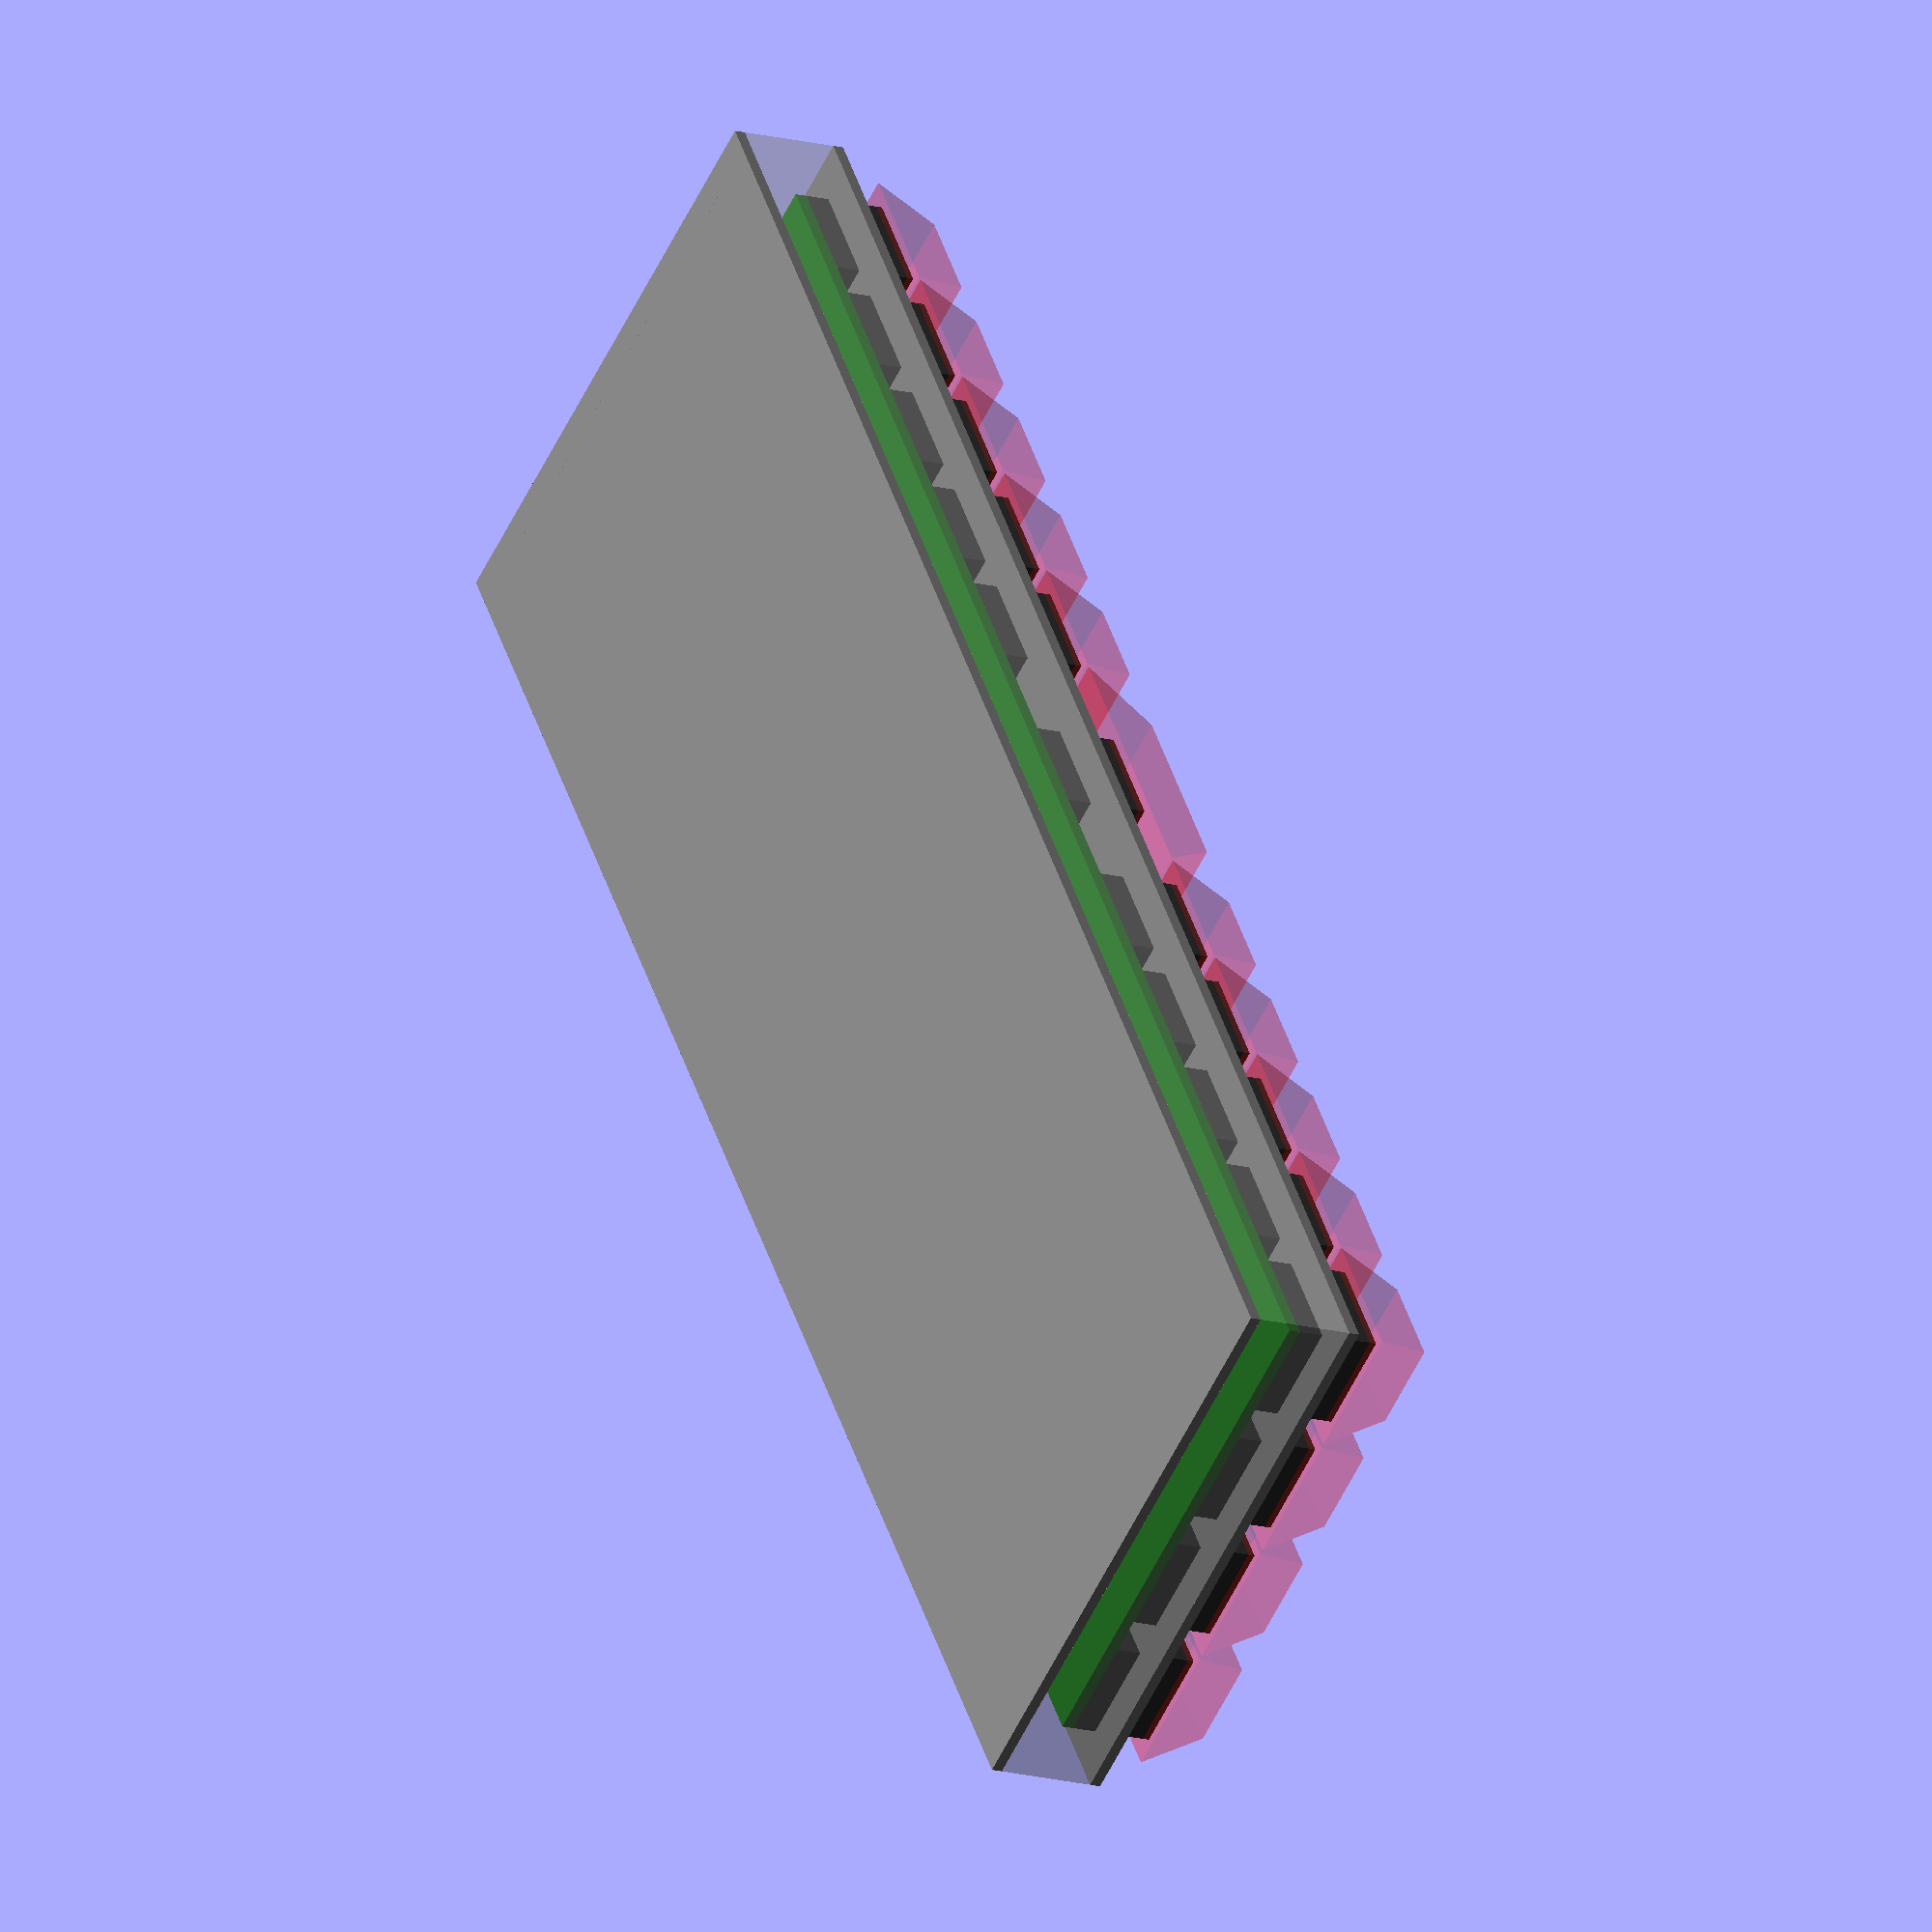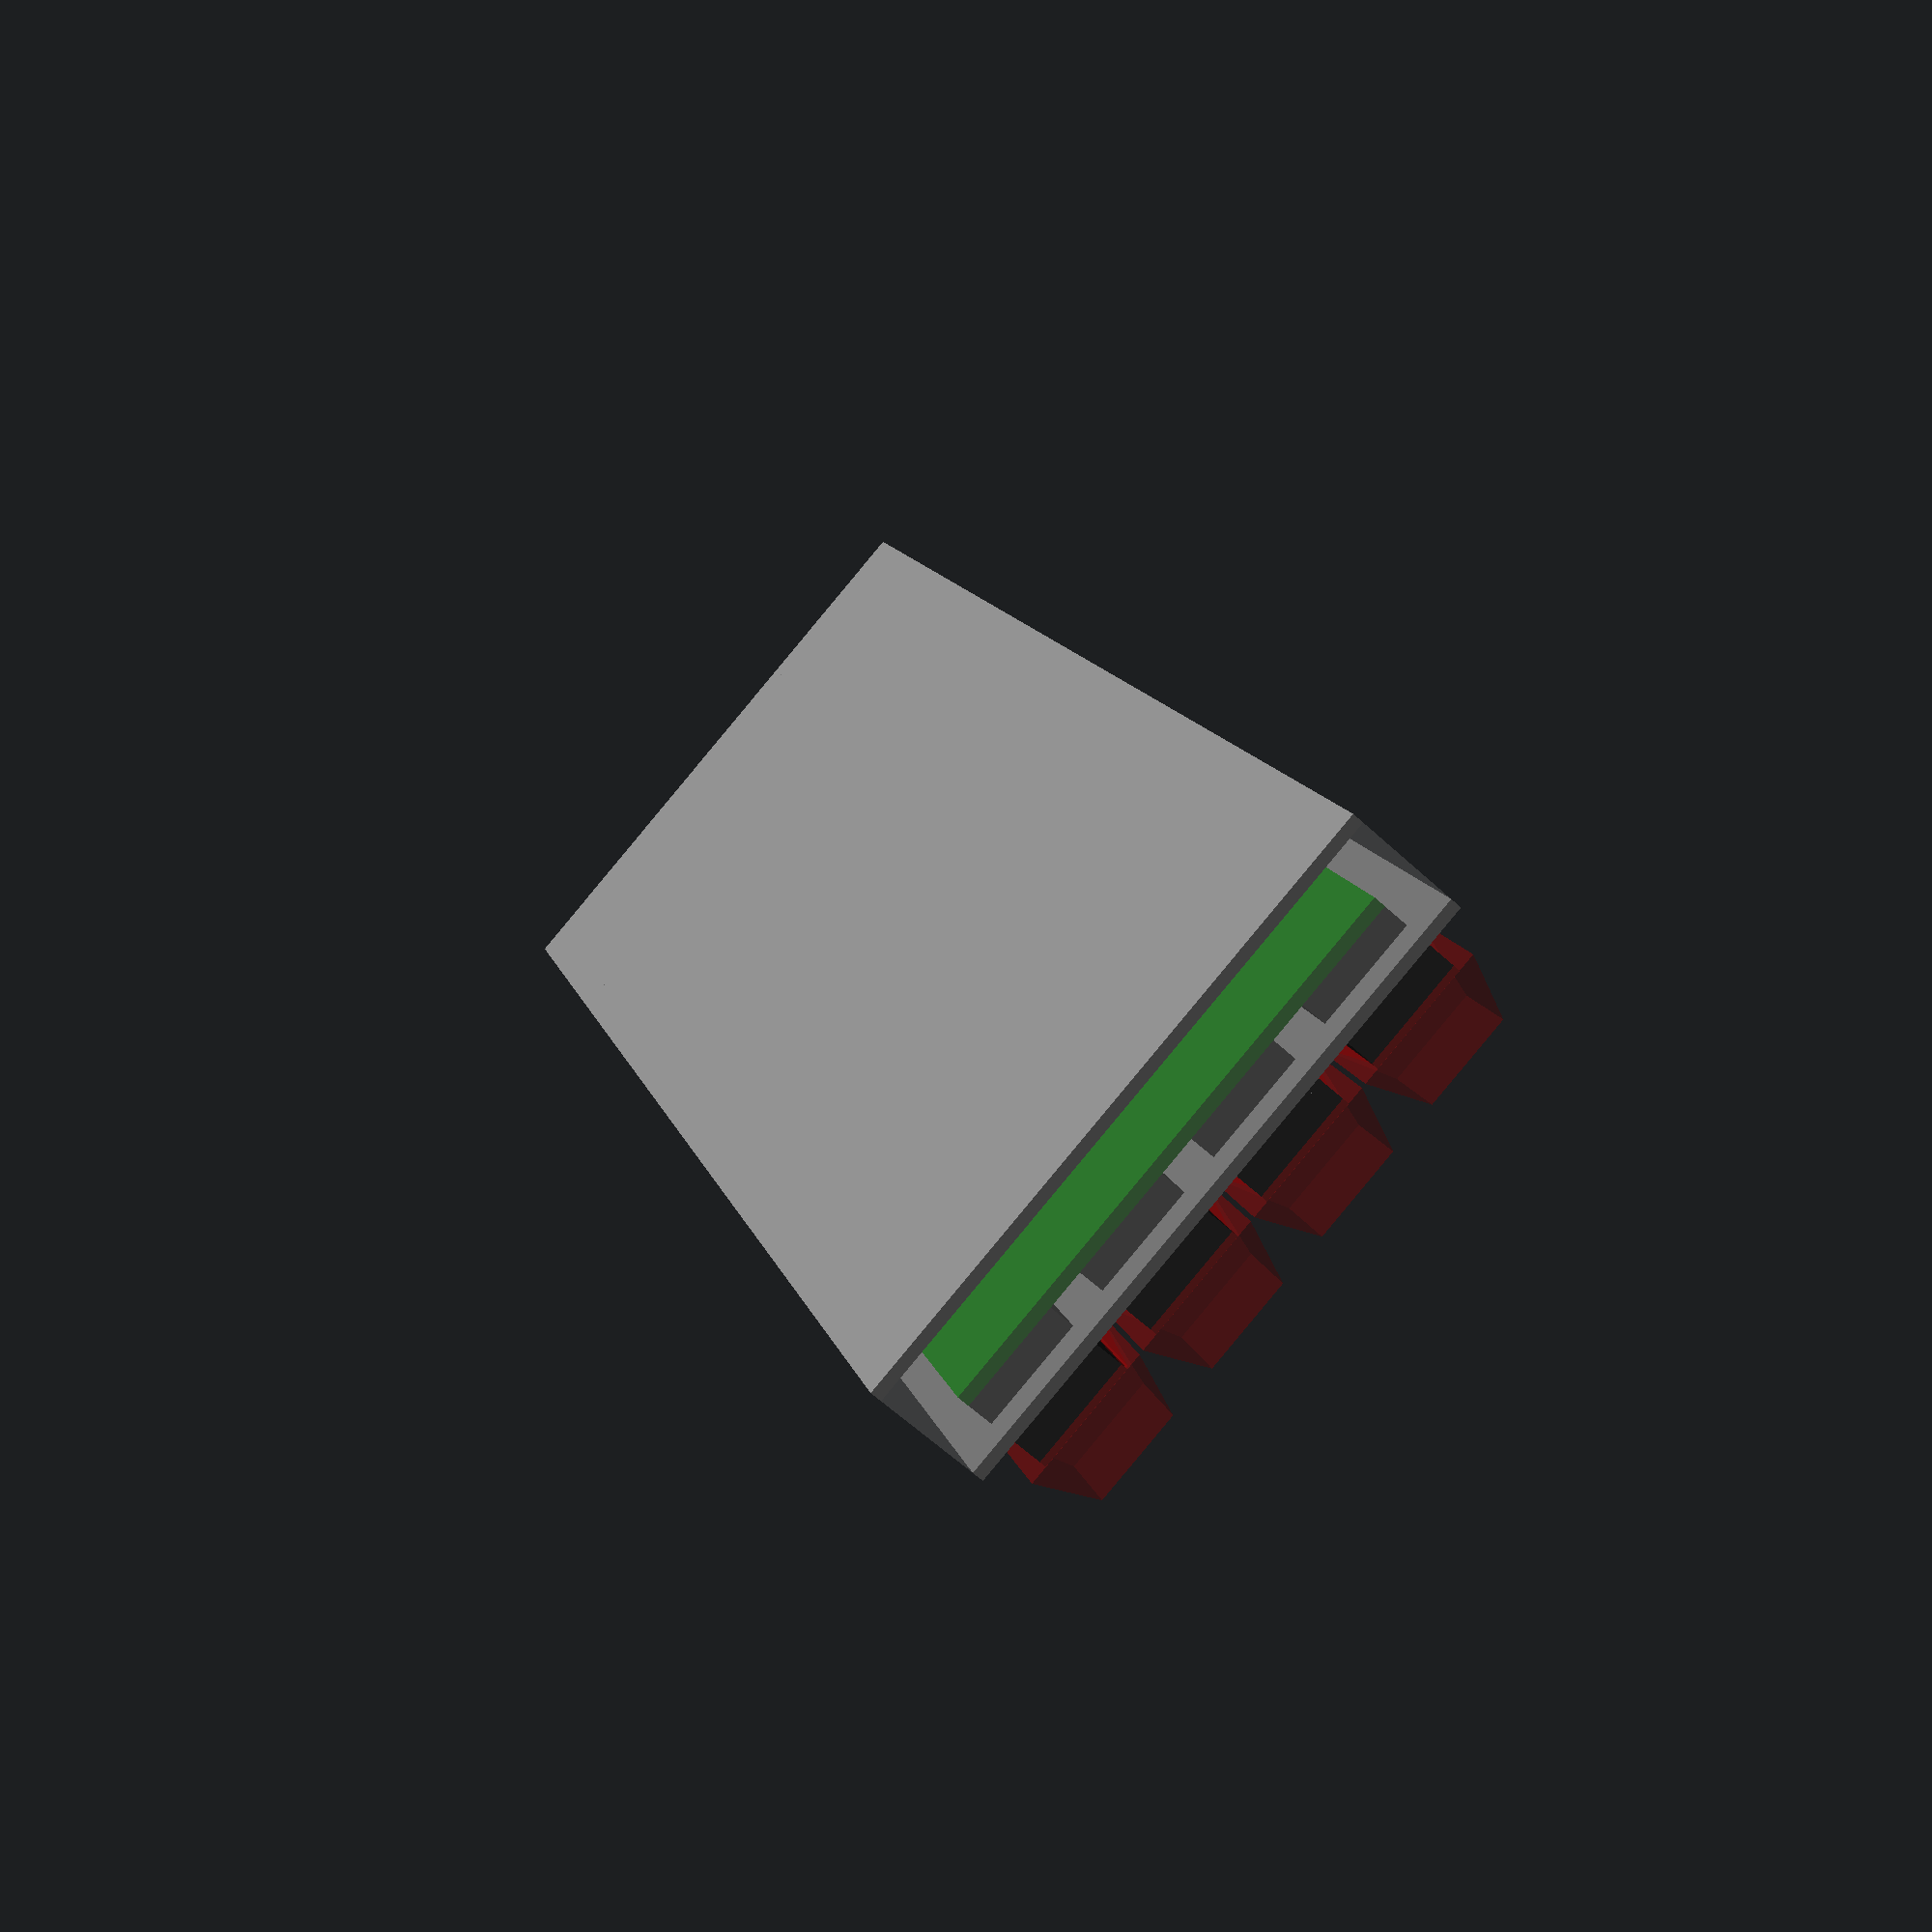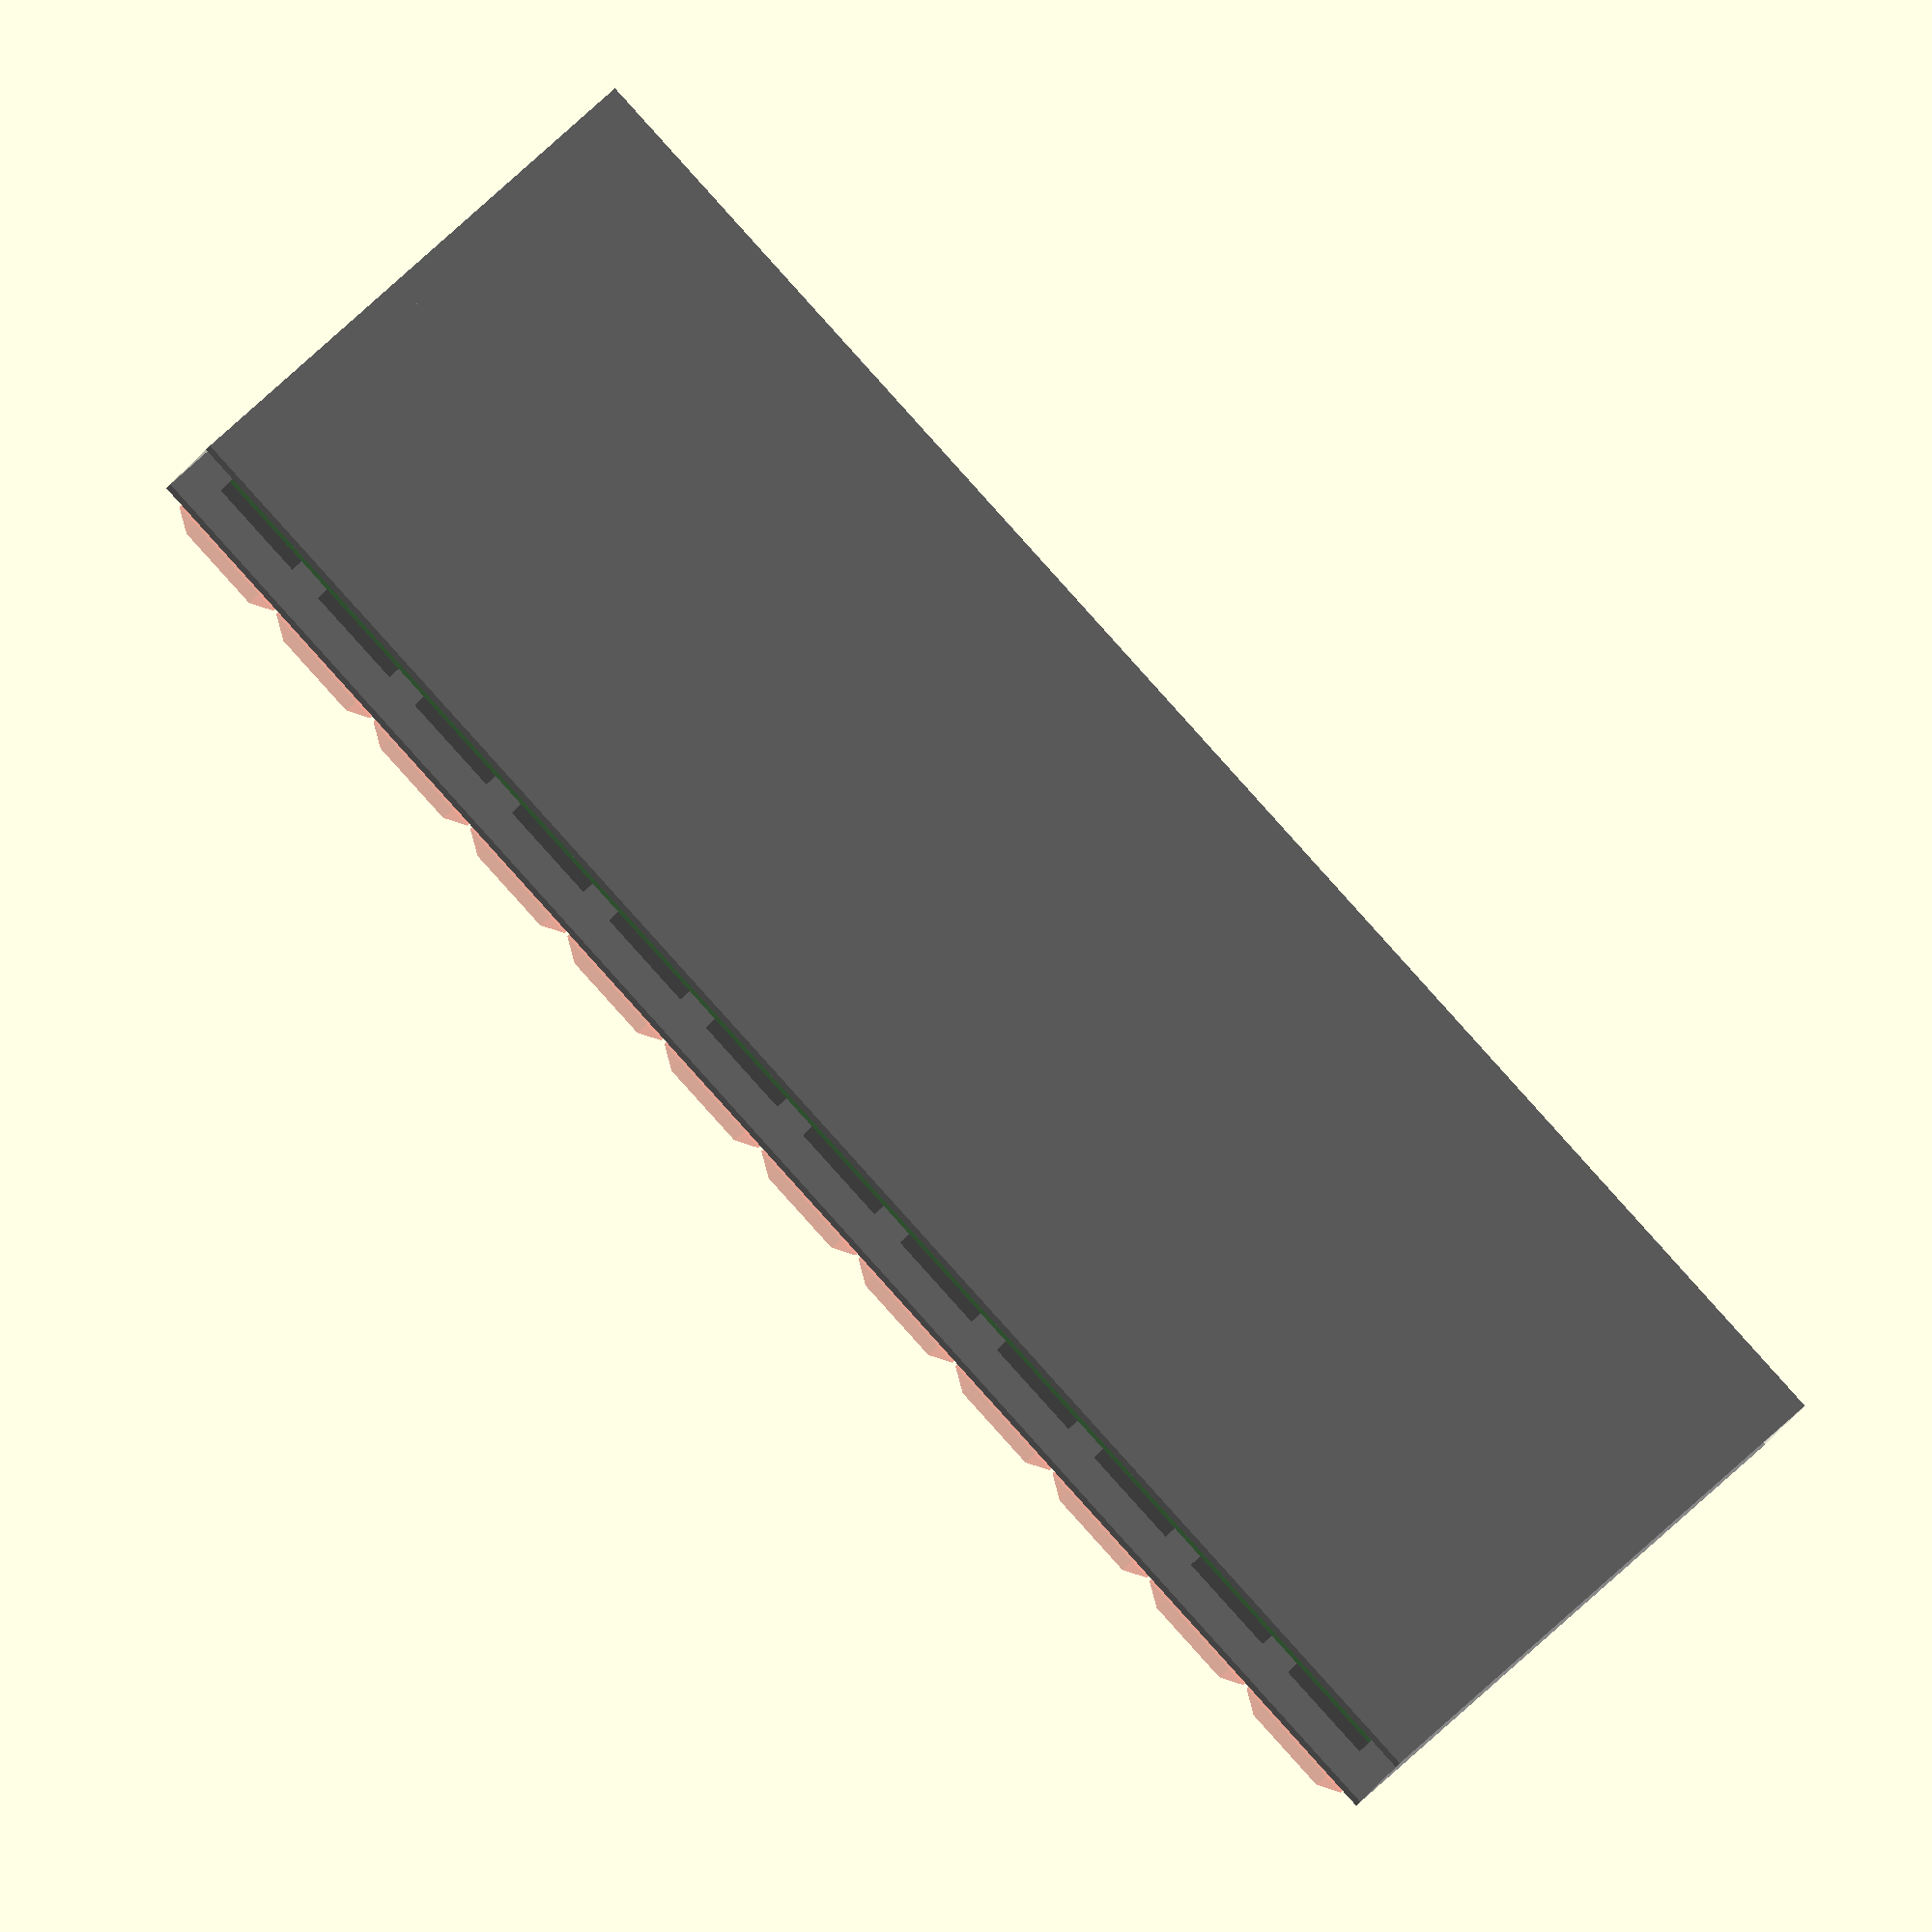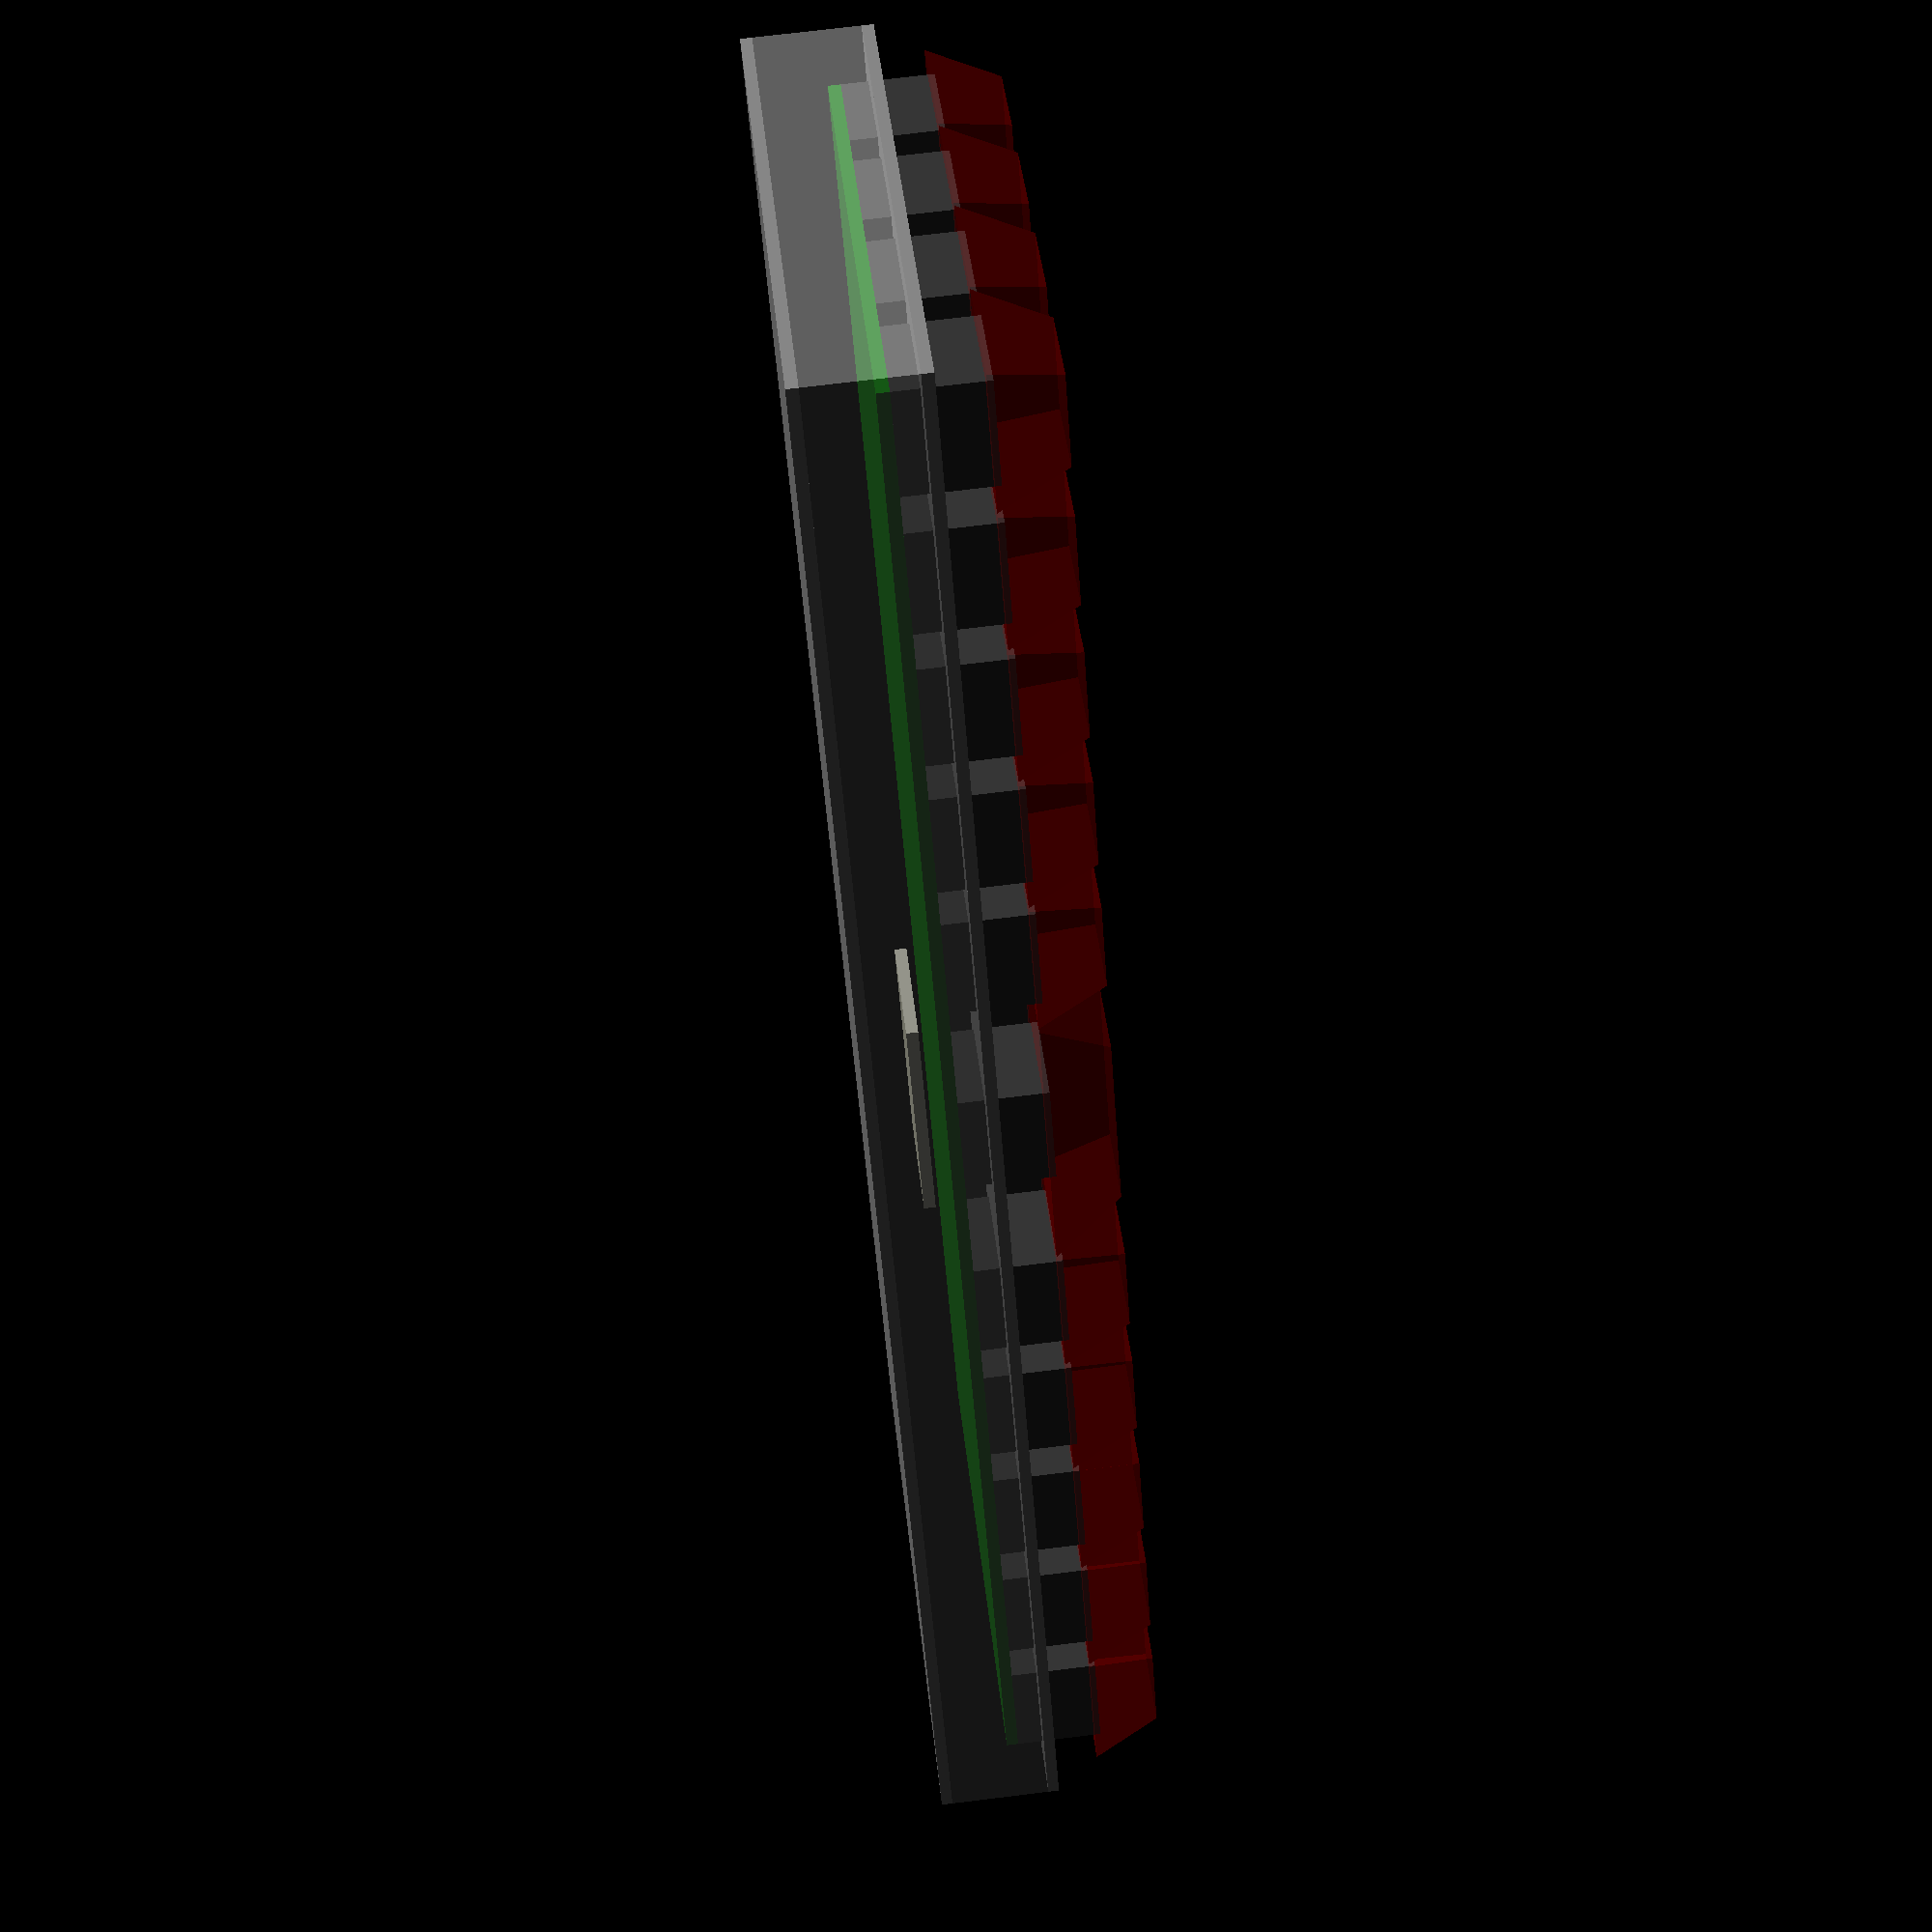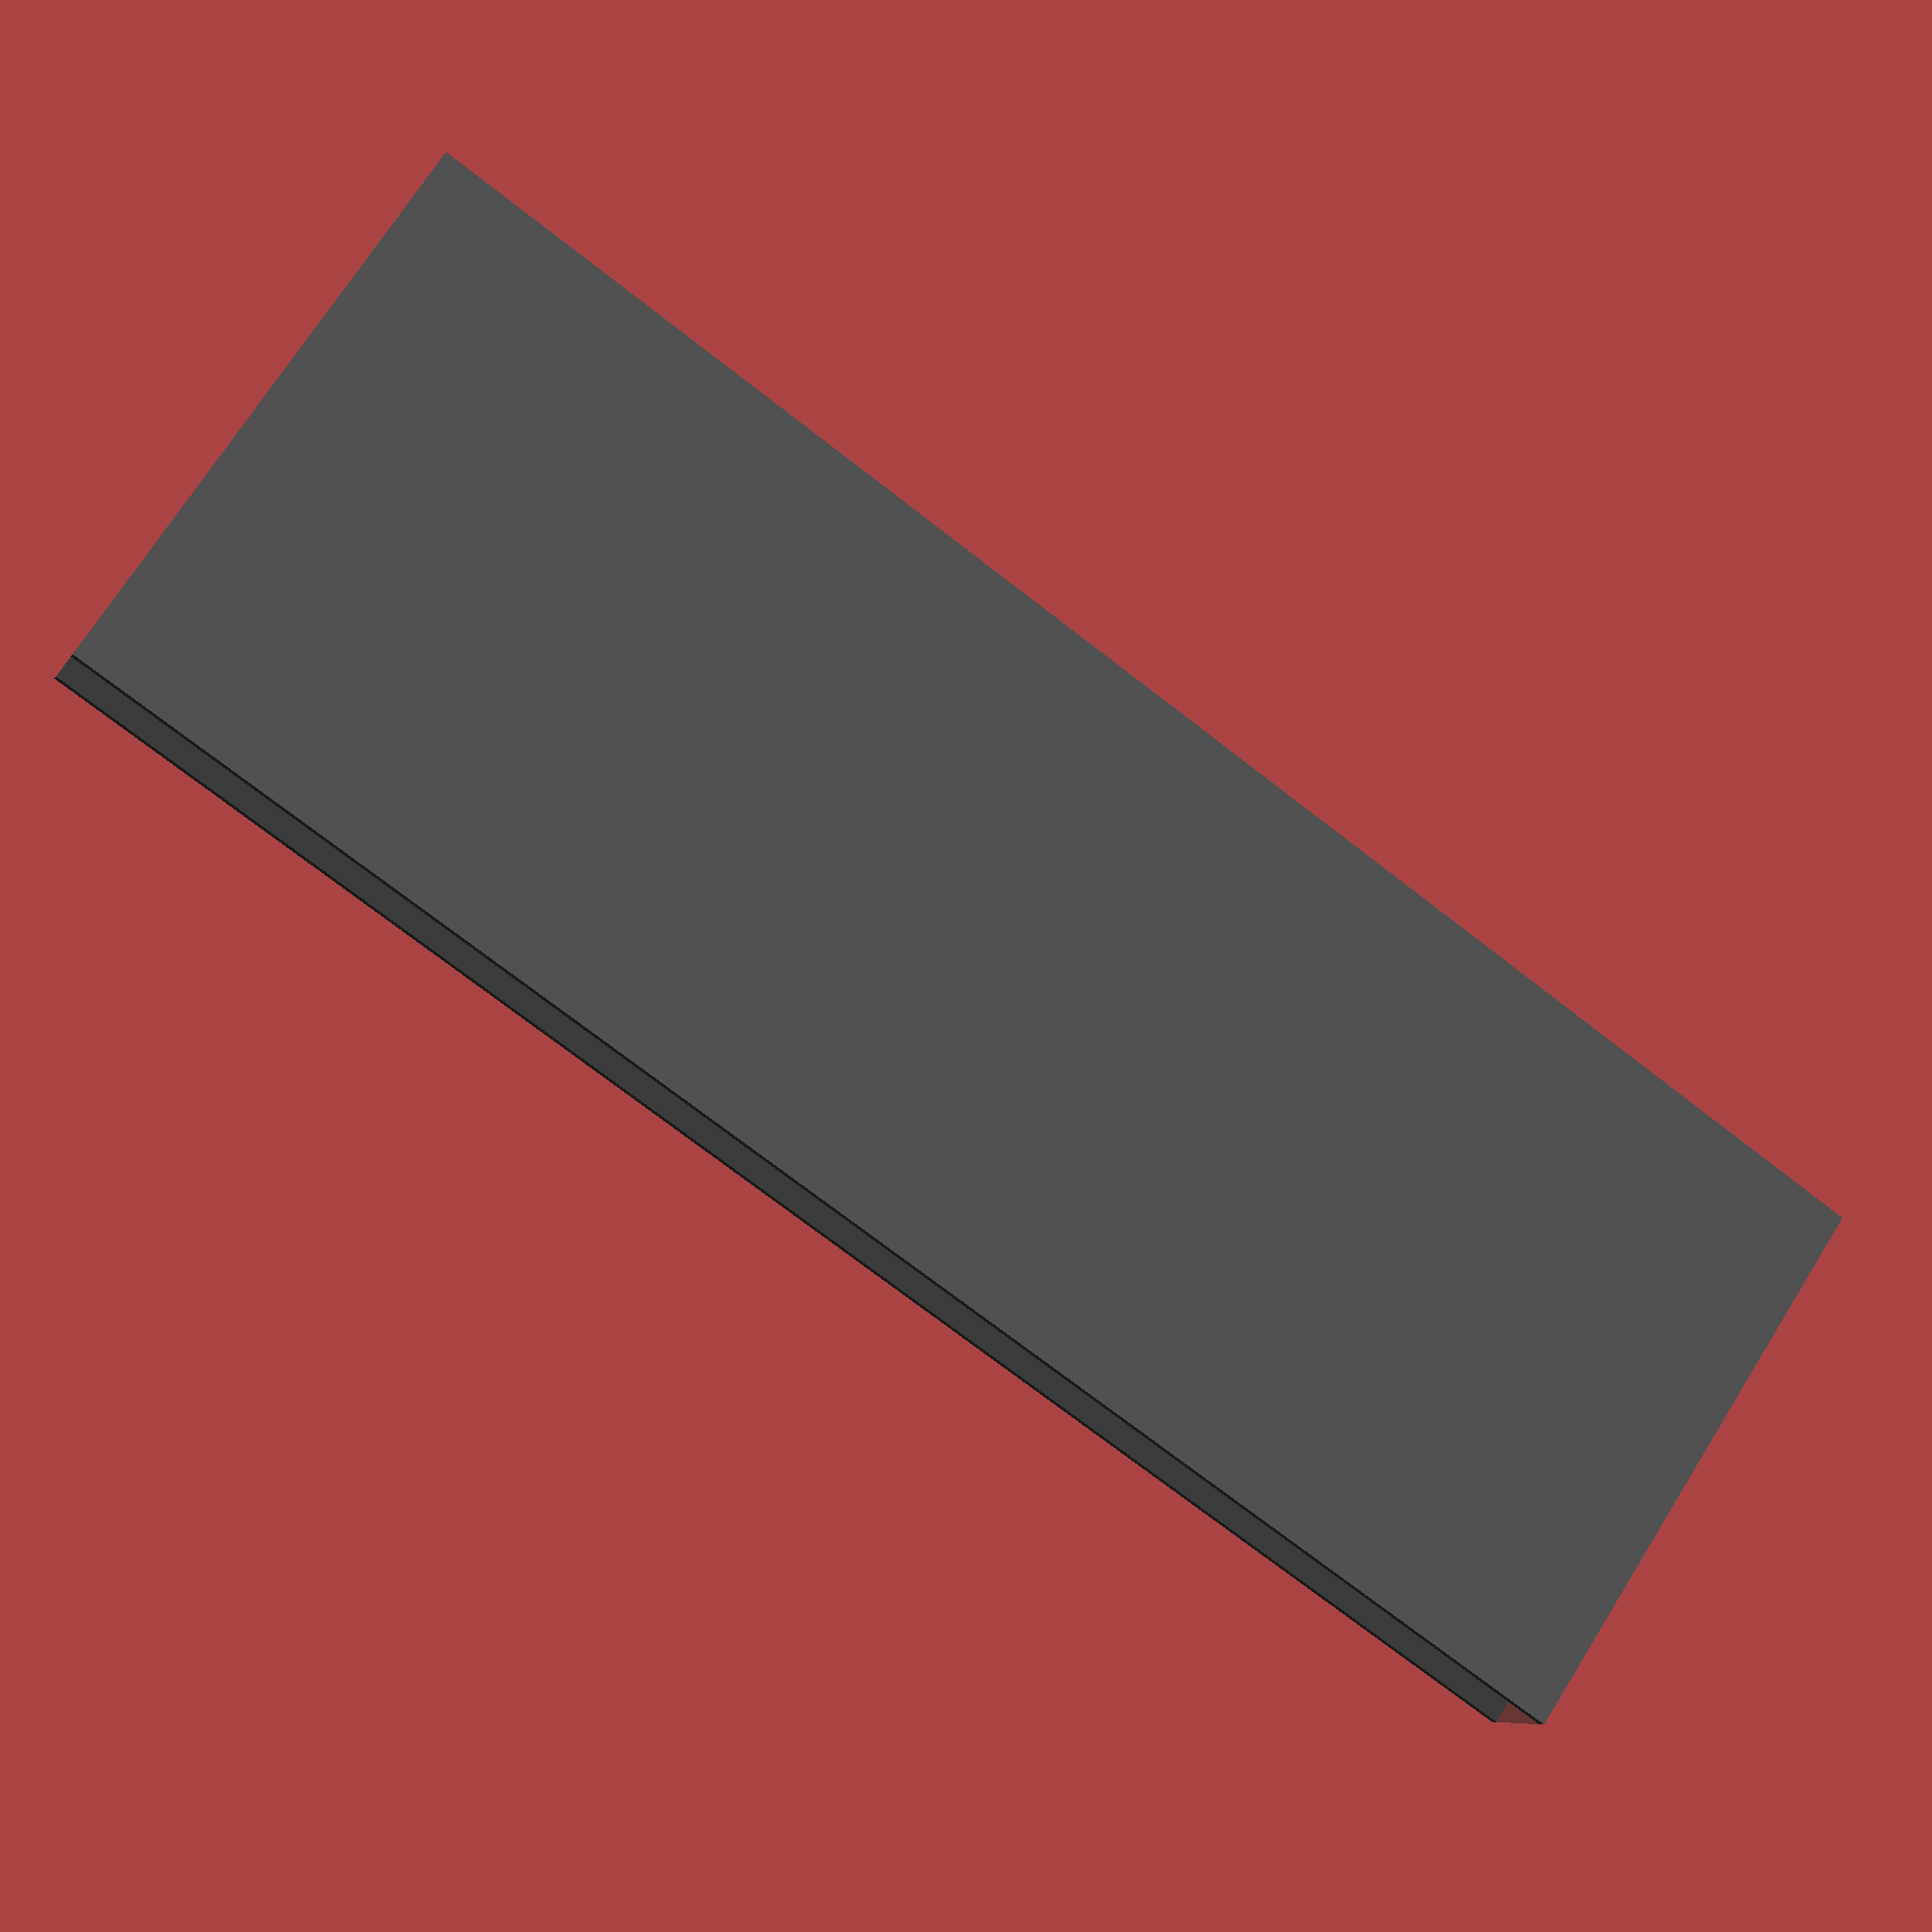
<openscad>
// keys
module m_switch() {
  color([.2,.2,.2]) scale([14,14,11.6]) cube();
}

module m_cap(w, h) {
  color([1,0,0,.2])
  translate([w/2,h/2])
  linear_extrude(9,scale=.5/.75)
  scale([w,h])
  square(center=true);
}

translate([-(6*19)+(5/2), -(2*19)+(5/2)])
for(i = [0:3]) {
  for(j = [0:11]) {
	  if (i == 0 && j == 5) {
         translate([19*(j + .5),19*i])
         m_switch();
	    translate([19*j-4.415/2, 19*i-4.415/2,-1.8+5+7.5])
         m_cap(18.415*2 + .6, 18.415);
      } else if (i == 0 && j == 6) {
      } else {
         translate([19*j,19*i])
         m_switch();
	    translate([19*j-4.415/2,19*i-4.415/2,-1.8+5+7.5])
         m_cap(18.415, 18.415);
      }
  }
}

// PCB
color([0,.5,0])
translate([-223/2,-71/2,-1.6])
linear_extrude(1.6)
square([223,71]);

// Top plate
color([.5,.5,.5])
translate([-233/2,-81/2,-1.6+5])
linear_extrude(1.5)
square([233,81]);

// Bottom plate, 16.5mm total height estimate (1.5 + 1.5 + 13.5)
color([.5,.5,.5])
translate([-233/2,-81/2,-1.6+5-15])
linear_extrude(1.5)
square([233,81]);

// Teensy
translate([122.1 + (-233/2), -(81/2) + 17.12 + 17.76, -1.6 - 1.6 - 1.6])
linear_extrude(1.6)
square([30.84, 17.76]);

// Wood sandwich
%difference() {
  translate([-233/2,-81/2,-1.6+5-15+1.5])
  scale([233,81,13.5])
  cube();

  // intentionally too tall
  translate([-225/2,-73/2,-1.6+5-15+1.5-2.5])
  scale([225,73,20])
  cube();
}

</openscad>
<views>
elev=14.9 azim=124.7 roll=239.3 proj=o view=wireframe
elev=242.7 azim=290.0 roll=312.9 proj=p view=solid
elev=21.1 azim=135.6 roll=159.7 proj=o view=wireframe
elev=105.1 azim=306.0 roll=276.9 proj=p view=solid
elev=7.5 azim=326.1 roll=161.9 proj=p view=wireframe
</views>
